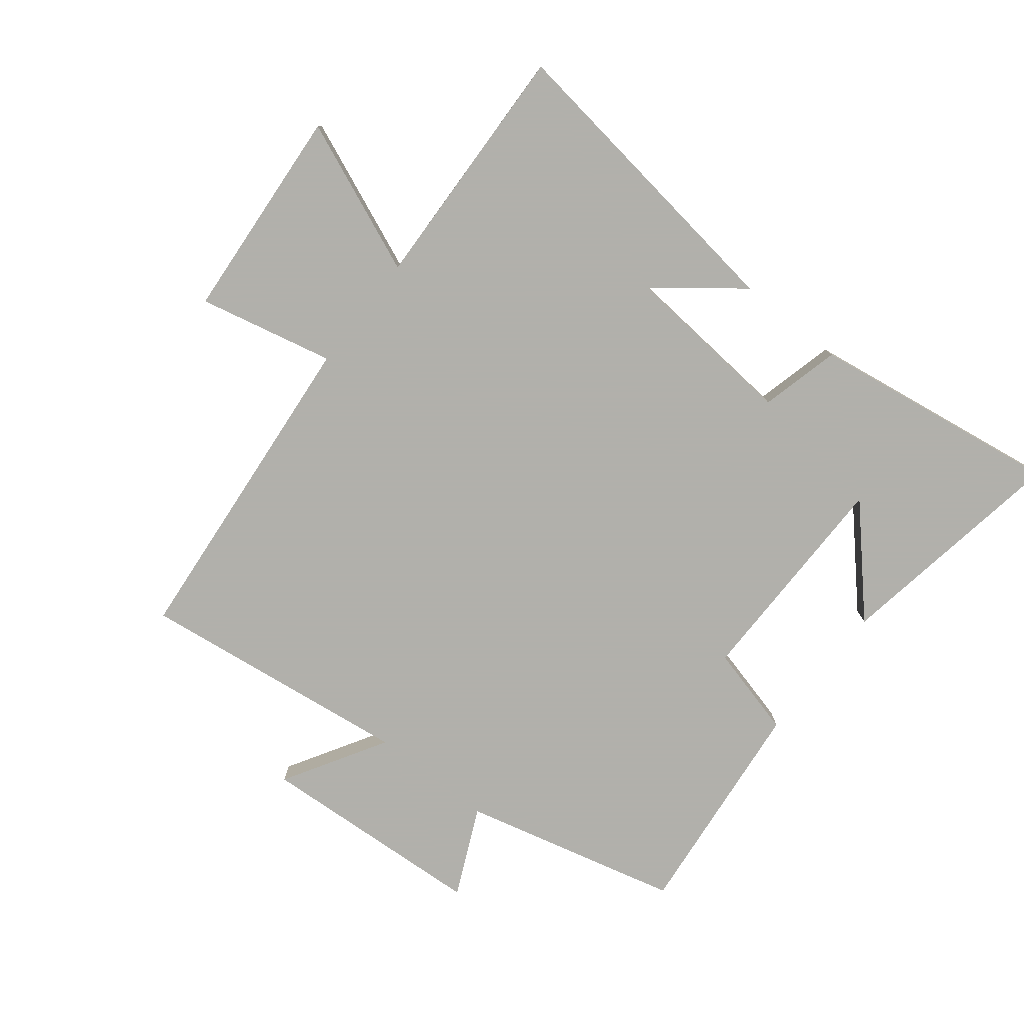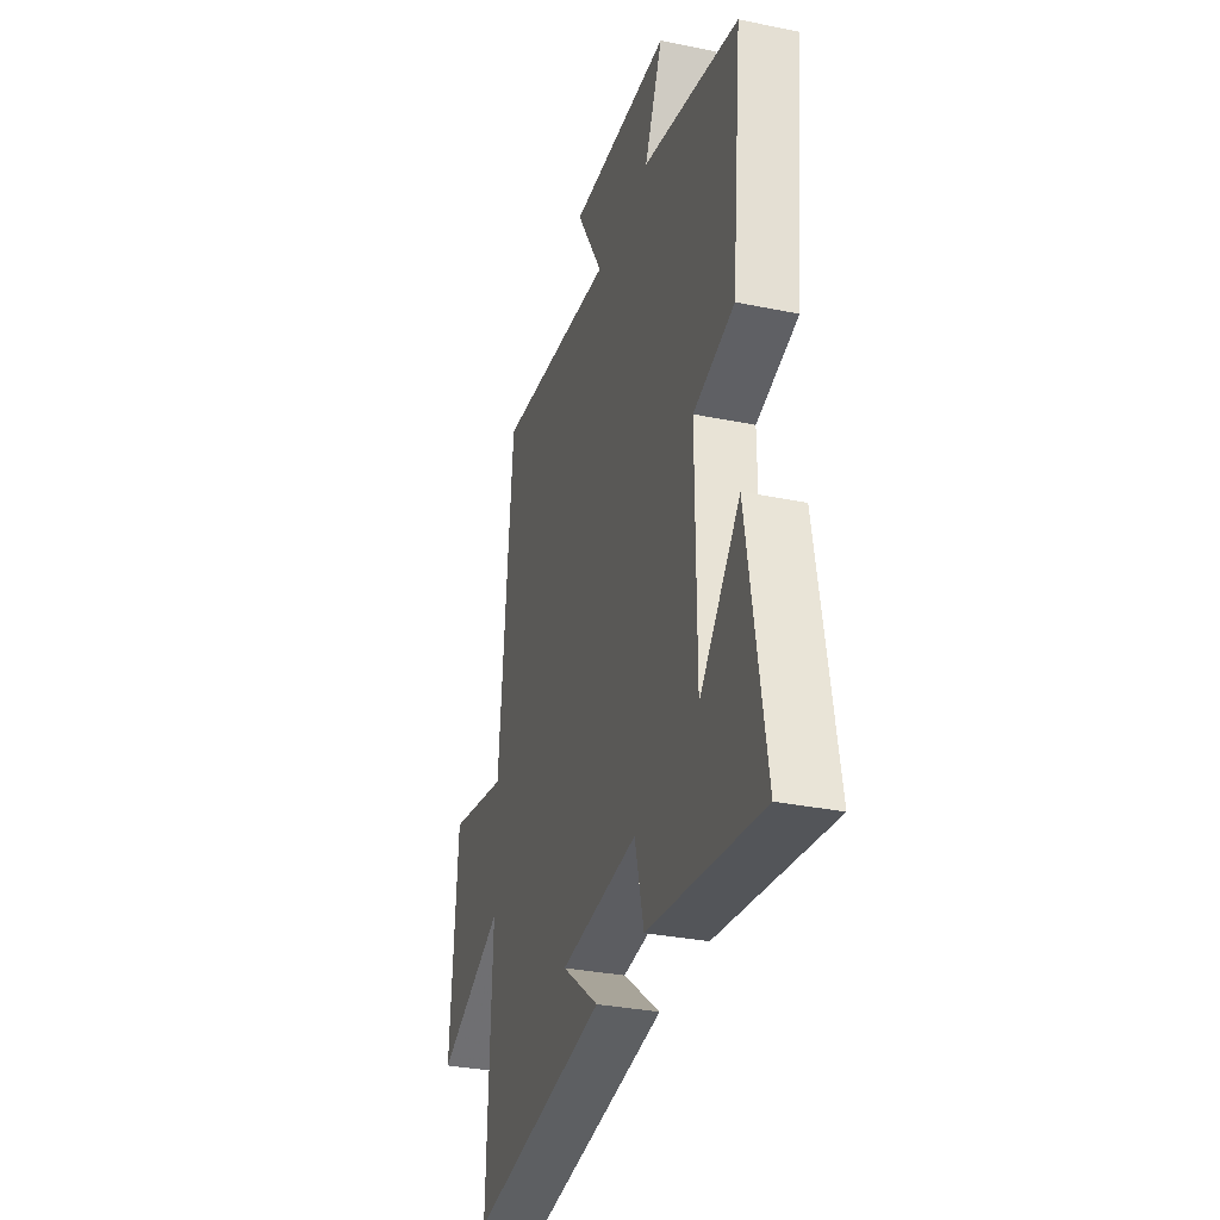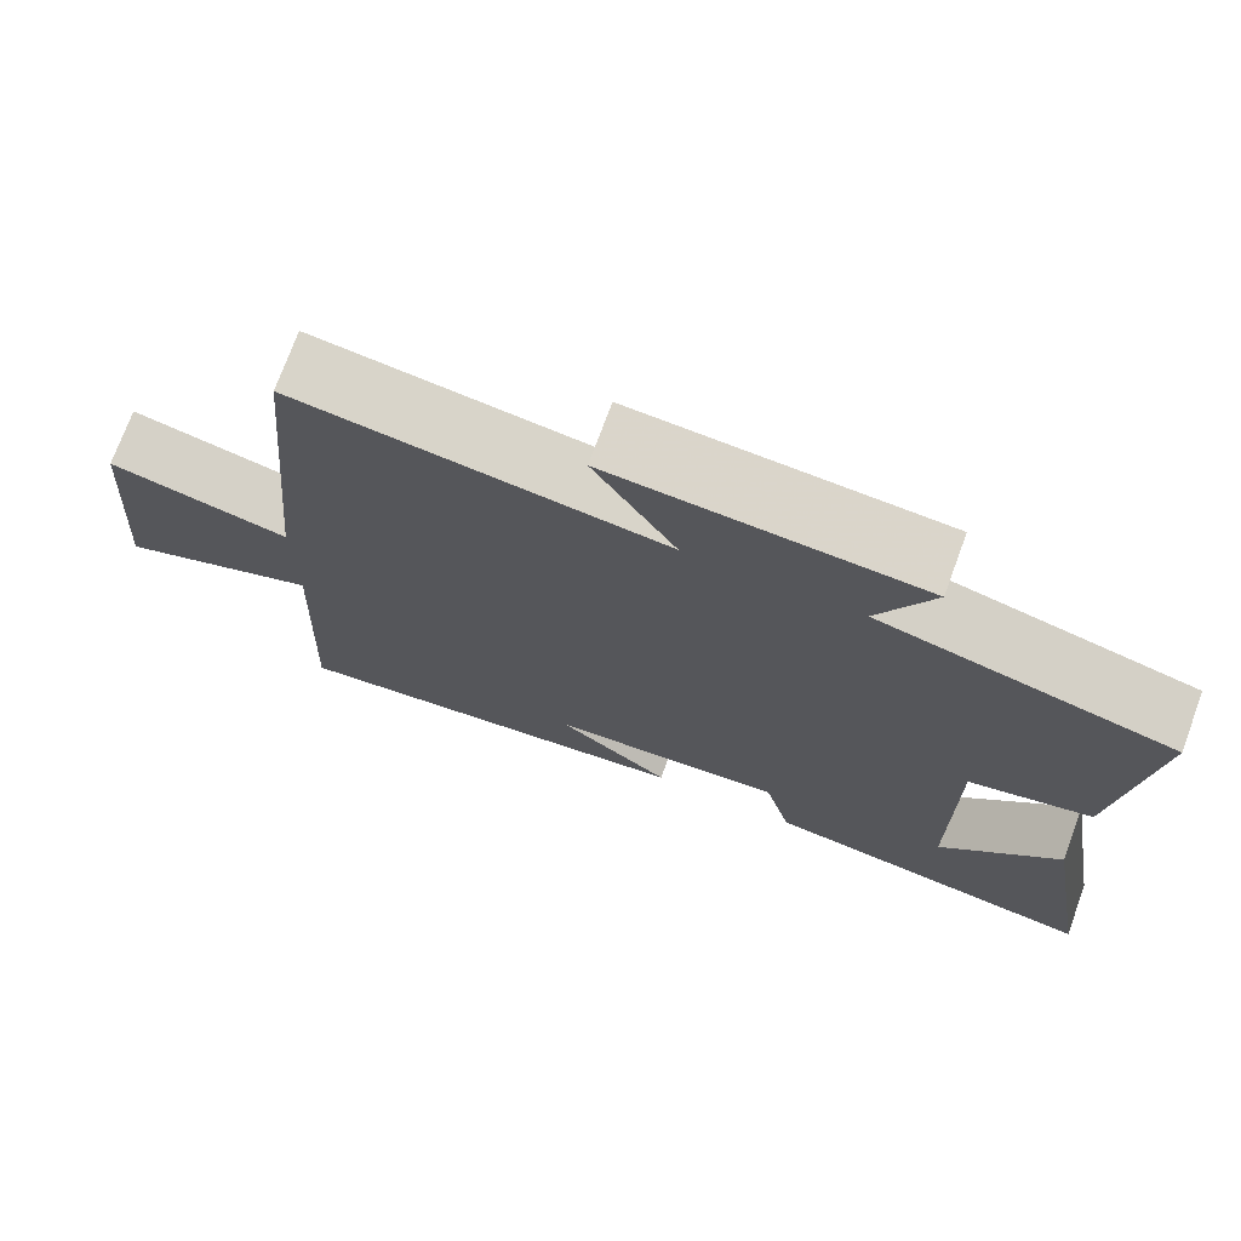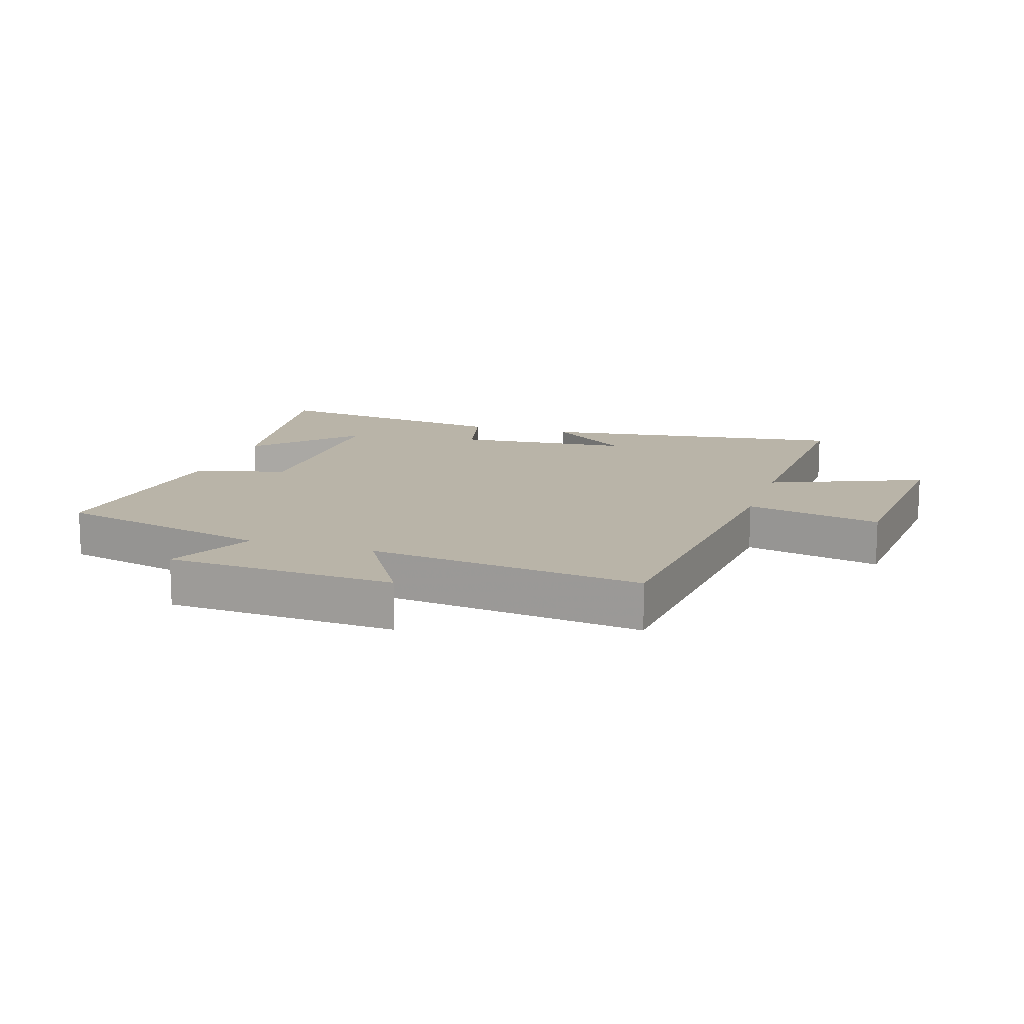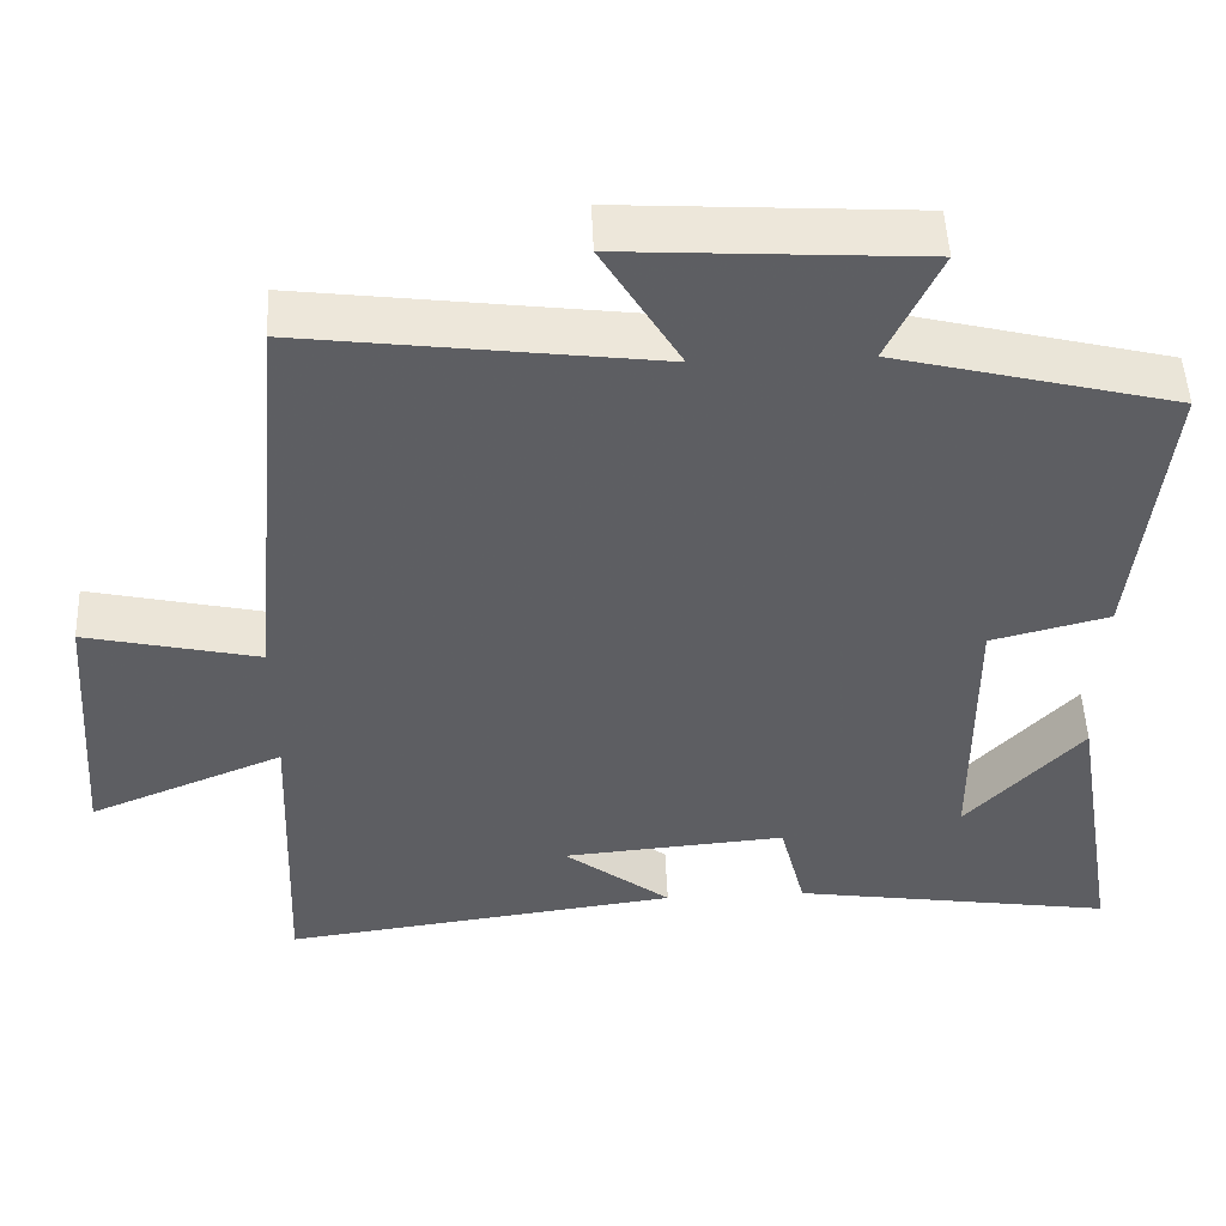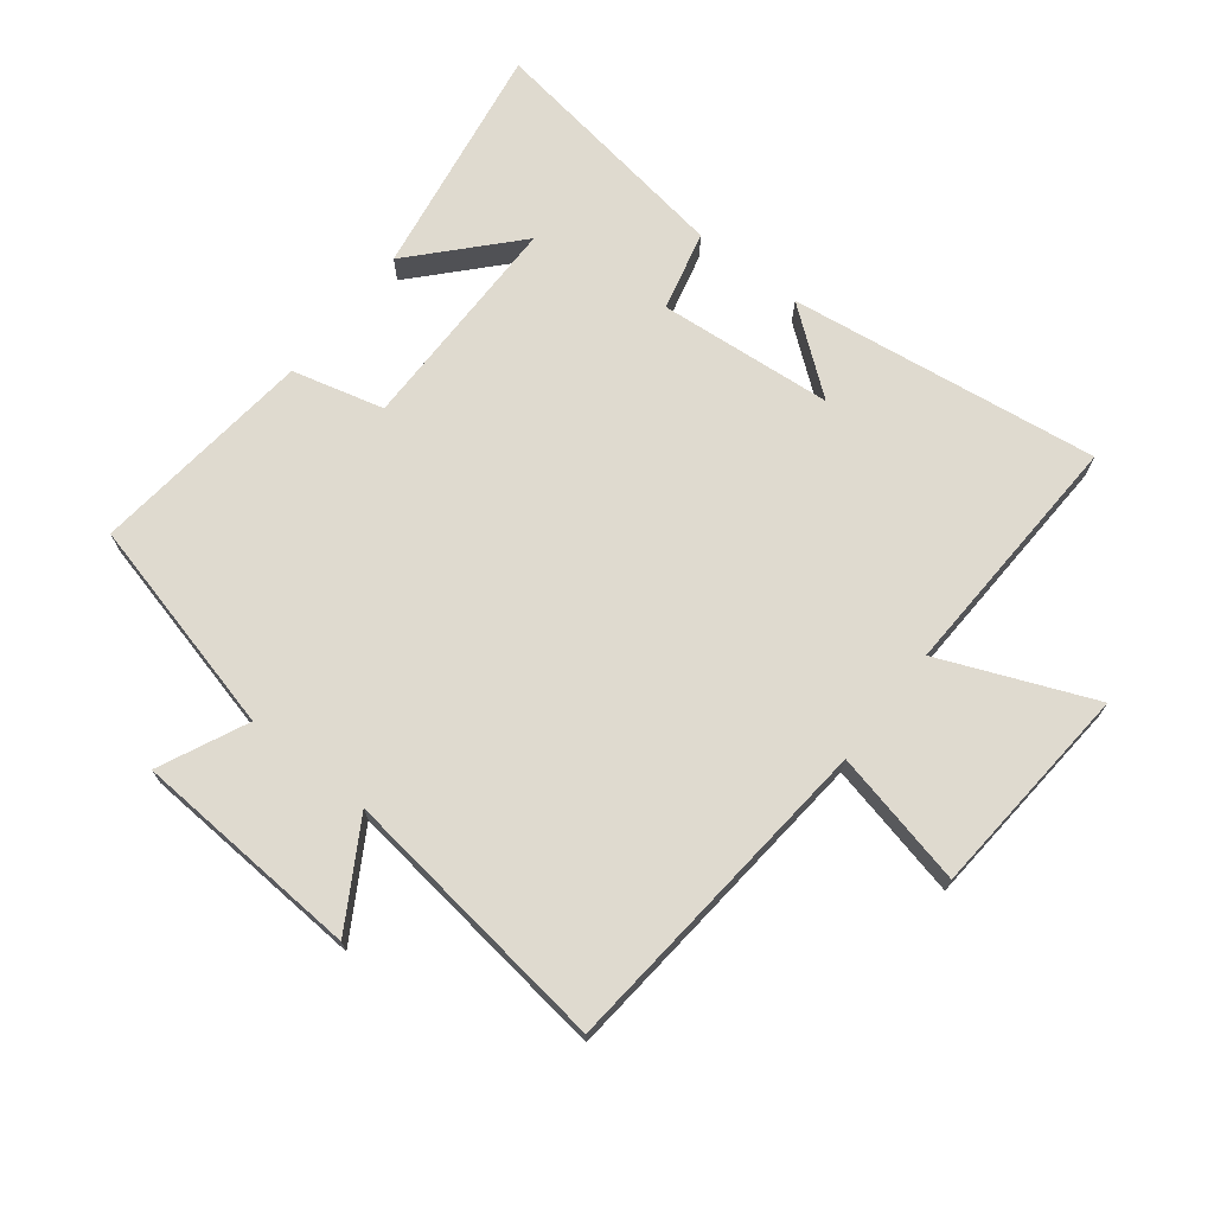
<metadata>
{"format":"obj","ext":"obj","renderer":"f3d","projection":"perspective","resolution":1024,"background":"white","views":[{"elev":-78.5,"azim":141.7,"up":"+Y"},{"elev":-32.5,"azim":-105.9,"up":"+Z"},{"elev":73.5,"azim":-159.8,"up":"+Z"},{"elev":13.2,"azim":17.9,"up":"+Y"},{"elev":50.1,"azim":177.6,"up":"+Z"},{"elev":70.6,"azim":38.1,"up":"+Y"}]}
</metadata>
<code>
v 0.452 0.07 0.556
v 0.5 0.07 0.029
v 0.717 0.07 0.078
v 0.743 0.07 -0.266
v 0.5 0.07 -0.165
v 0.516 0.07 -0.567
v 0.019 0.07 -0.5
v 0.153 0.07 -0.396
v -0.127 0.07 -0.372
v -0.159 0.07 -0.5
v -0.563 0.07 -0.561
v -0.5 0.07 -0.182
v -0.355 0.07 -0.34
v -0.353 0.07 0.016
v -0.5 0.07 0.054
v -0.538 0.07 0.413
v -0.19 0.07 0.5
v -0.255 0.07 0.641
v 0.111 0.07 0.663
v 0.014 0.07 0.5
v 0.452 0 0.556
v 0.5 0 0.029
v 0.717 0 0.078
v 0.743 0 -0.266
v 0.5 0 -0.165
v 0.516 0 -0.567
v 0.019 0 -0.5
v 0.153 0 -0.396
v -0.127 0 -0.372
v -0.159 0 -0.5
v -0.563 0 -0.561
v -0.5 0 -0.182
v -0.355 0 -0.34
v -0.353 0 0.016
v -0.5 0 0.054
v -0.538 0 0.413
v -0.19 0 0.5
v -0.255 0 0.641
v 0.111 0 0.663
v 0.014 0 0.5
f 17 18 19 20
f 15 16 17 20
f 14 15 20 1
f 13 14 1 2
f 11 12 13
f 9 10 11 13
f 8 9 13 2
f 5 6 7 8
f 5 8 2 3
f 3 4 5
f 40 39 38 37
f 40 37 36 35
f 21 40 35 34
f 22 21 34 33
f 33 32 31
f 33 31 30 29
f 22 33 29 28
f 28 27 26 25
f 23 22 28 25
f 25 24 23
f 1 21 22 2
f 2 22 23 3
f 3 23 24 4
f 4 24 25 5
f 5 25 26 6
f 6 26 27 7
f 7 27 28 8
f 8 28 29 9
f 9 29 30 10
f 10 30 31 11
f 11 31 32 12
f 12 32 33 13
f 13 33 34 14
f 14 34 35 15
f 15 35 36 16
f 16 36 37 17
f 17 37 38 18
f 18 38 39 19
f 19 39 40 20
f 20 40 21 1

</code>
